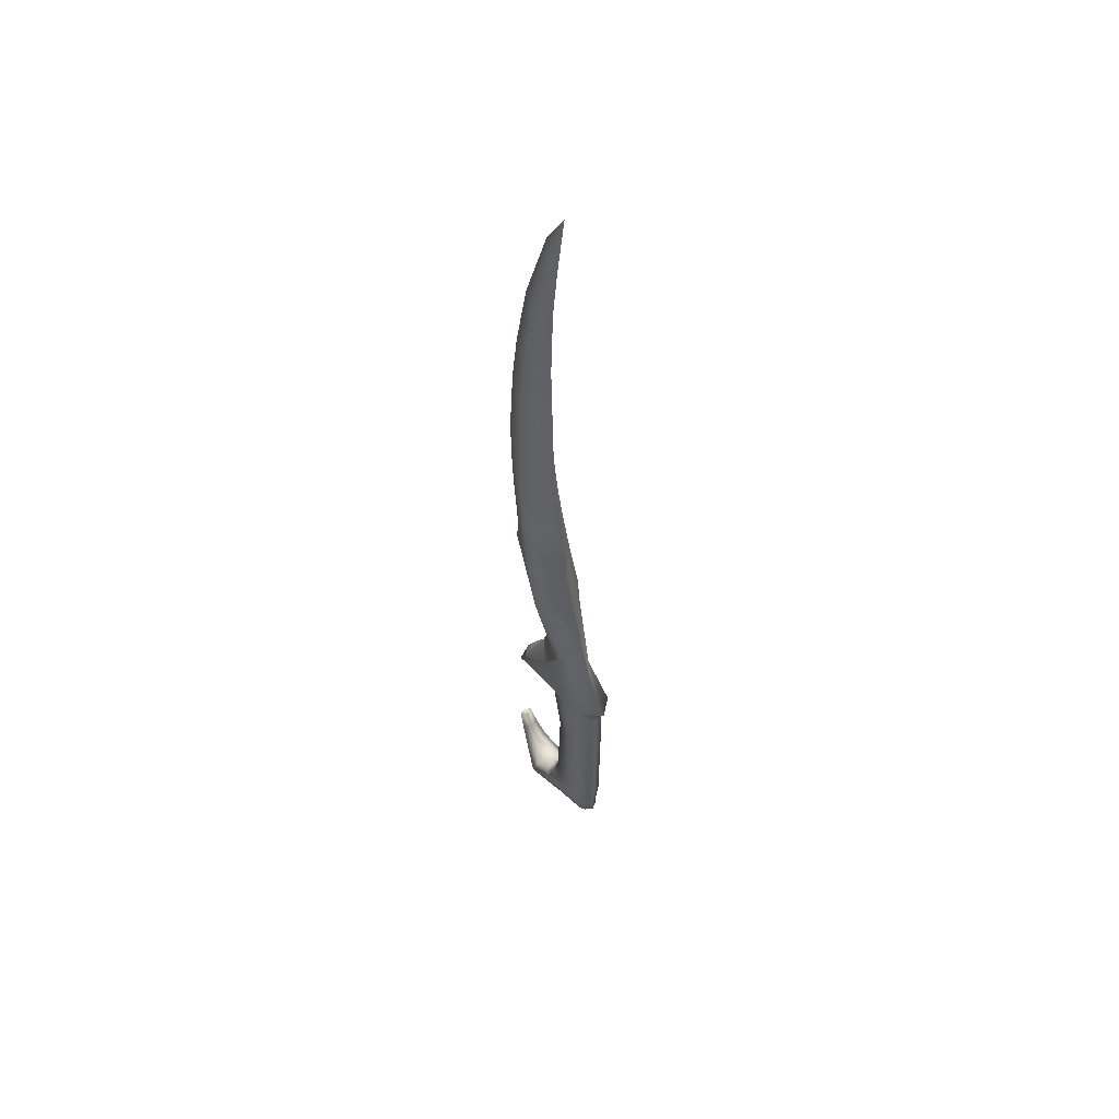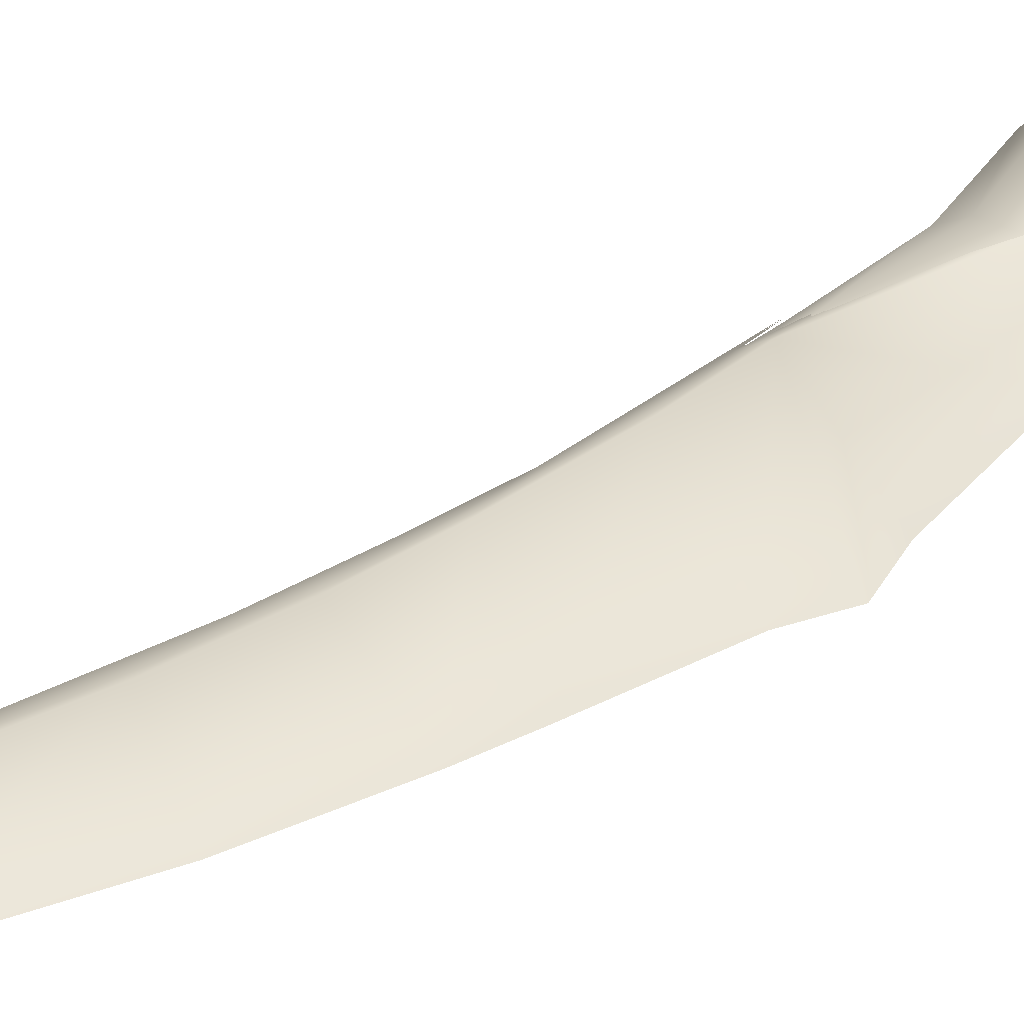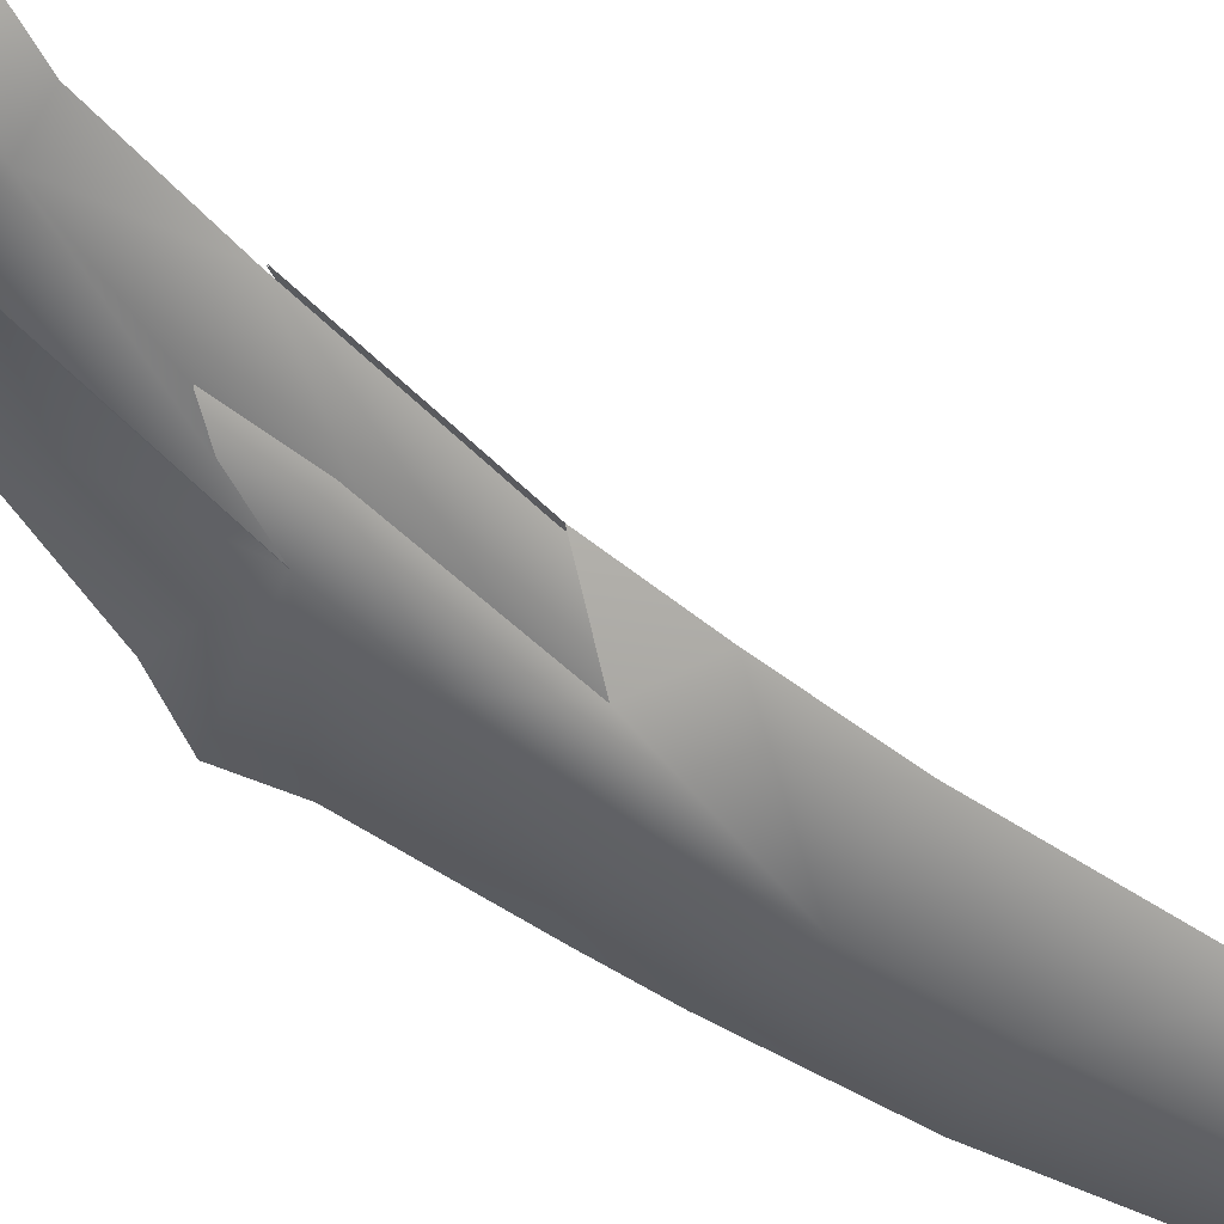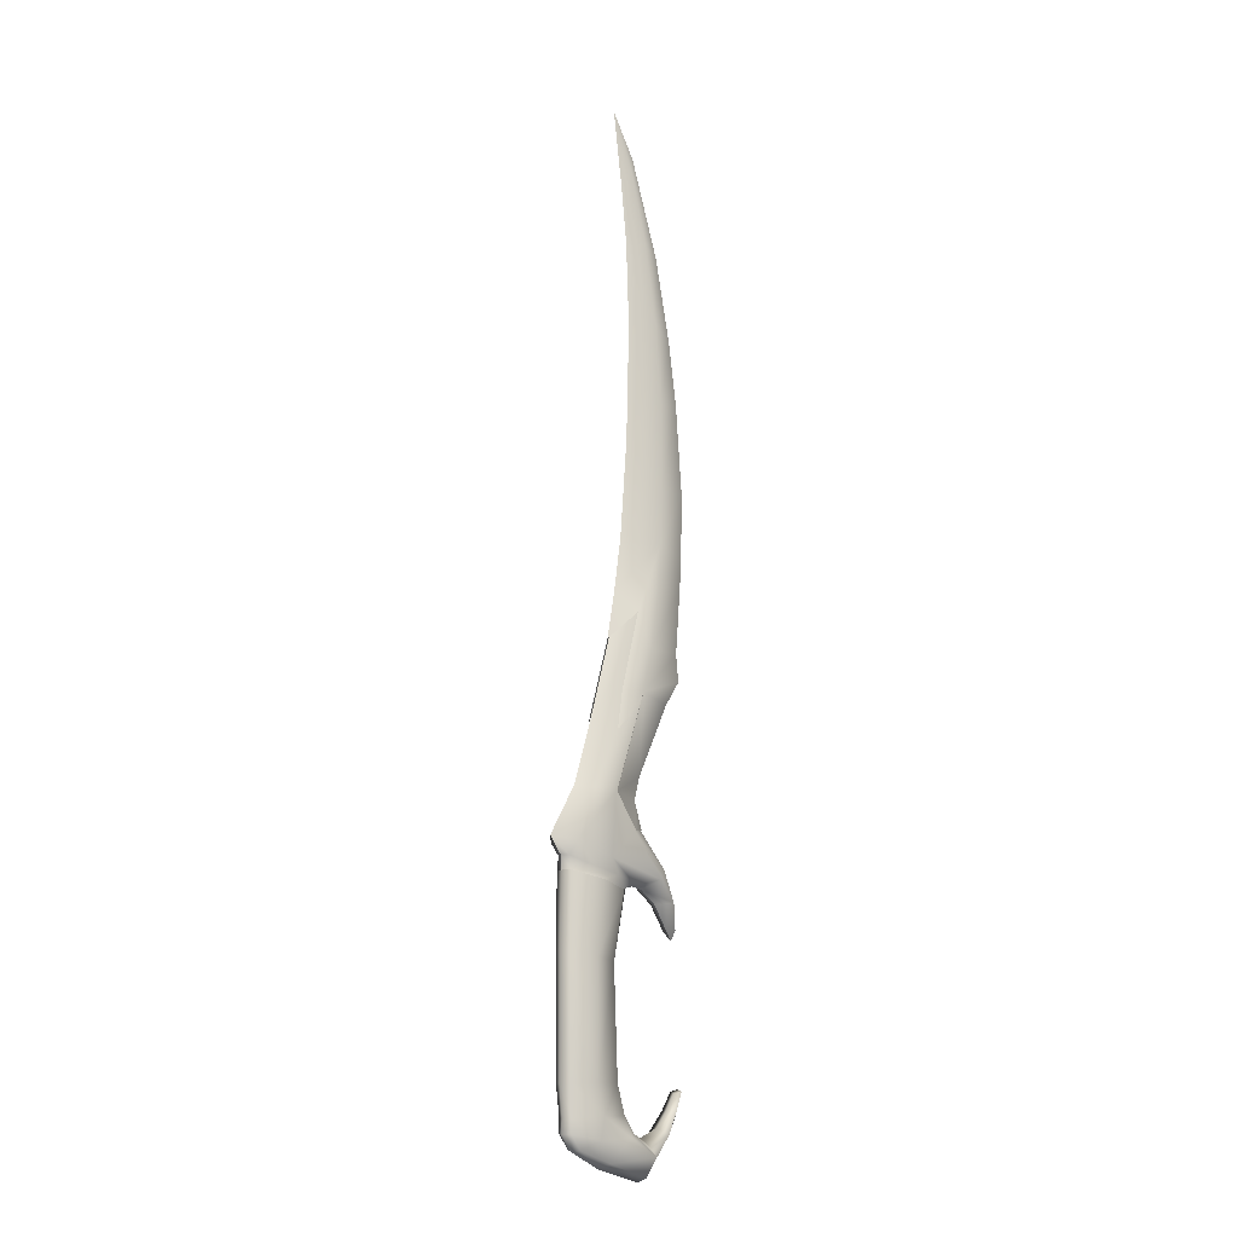
<metadata>
{"format":"obj","ext":"obj","renderer":"f3d","projection":"perspective","resolution":1024,"background":"white","views":[{"elev":56.7,"azim":54.6,"up":"+Y"},{"elev":32.9,"azim":-122.4,"up":"+Z"},{"elev":-49.7,"azim":57.5,"up":"+Z"},{"elev":-12.5,"azim":136.2,"up":"+Y"}]}
</metadata>
<code>
g EdgeBlood18
v -2.284 12.2 1.436
v -2.906 14.41 1.366
v -5.938 14.7 0.001467
v -6.094 13.35 0.001467
v -1.122 7.399 0.8463
v -1.065 9.762 0.8401
v -2.545 25.09 0.001446
v -4.087 27.06 0.8608
v -3.99 22.51 0.9971
v -2.131 20.03 0.001447
v -3.373 8.347 0.001466
v -5.213 12.08 0.001468
v -3.78 19.74 1.114
v -1.714 17.28 0.001449
v -2.512 16.2 0.8159
v -1.275 14.87 0.00145
v -3.504 17.45 1.241
v -6.335 19.63 0.001463
v -6.23 18.09 0.001465
v -2.994 40.09 0.001454
v -2.593 39.26 0.3137
v -1.669 42.33 0.001453
v -2.253 5.612 0.9793
v -3.056 7.191 0.001464
v -3.521 5.829 0.001471
v -2.206 38.4 0.001455
v -3.88 31.3 0.7237
v -3.358 35.33 0.5601
v -4.648 35.16 0.001456
v -5.566 30.78 0.001456
v -2.538 35.39 0.001456
v -2.711 31.08 0.001454
v -0.01233 10.51 0.00145
v -1.447 12.23 0.8339
v -6.03 27.59 0.001455
v -6.4 23.01 0.00146
v -2.284 12.2 -1.433
v -6.094 13.35 0.001467
v -5.938 14.7 0.001467
v -2.906 14.41 -1.363
v -2.545 25.09 0.001446
v -2.131 20.03 0.001447
v -3.99 22.51 -0.9942
v -4.087 27.06 -0.8579
v -1.122 7.399 -0.8434
v -3.373 8.347 0.001466
v -5.213 12.08 0.001468
v -3.78 19.74 -1.111
v -1.714 17.28 0.001449
v -1.275 14.87 0.00145
v -2.512 16.2 -0.813
v -3.504 17.45 -1.239
v -6.23 18.09 0.001465
v -6.335 19.63 0.001463
v -2.994 40.09 0.001454
v -1.669 42.33 0.001453
v -2.593 39.26 -0.3108
v -2.253 5.612 -0.9763
v -3.521 5.829 0.001471
v -3.056 7.191 0.001464
v -2.206 38.4 0.001455
v -3.88 31.3 -0.7208
v -5.566 30.78 0.001456
v -4.648 35.16 0.001456
v -3.358 35.33 -0.5572
v -2.538 35.39 0.001456
v -2.711 31.08 0.001454
v -6.03 27.59 0.001455
v -6.4 23.01 0.00146
v -1.447 12.23 -0.831
v -1.065 9.762 -0.8373
f 1 2 3
f 3 4 1
f 5 6 1
f 7 8 9
f 9 10 7
f 11 5 1
f 1 12 11
f 10 9 13
f 13 14 10
f 14 13 15
f 15 16 14
f 17 13 18
f 18 19 17
f 20 21 22
f 23 5 24
f 24 25 23
f 4 12 1
f 22 21 26
f 27 28 29
f 29 30 27
f 31 28 27
f 27 32 31
f 33 16 15
f 15 34 33
f 32 27 8
f 8 7 32
f 8 27 30
f 30 35 8
f 11 24 5
f 13 9 36
f 36 18 13
f 9 8 35
f 35 36 9
f 31 26 21
f 21 28 31
f 21 20 29
f 29 28 21
f 2 17 19
f 19 3 2
f 1 6 34
f 34 2 1
f 2 34 15
f 15 17 2
f 17 15 13
f 37 38 39
f 39 40 37
f 41 42 43
f 43 44 41
f 37 45 46
f 46 47 37
f 48 43 42
f 42 49 48
f 49 50 51
f 51 48 49
f 52 53 54
f 54 48 52
f 55 56 57
f 58 59 60
f 60 45 58
f 38 37 47
f 56 61 57
f 62 63 64
f 64 65 62
f 66 67 62
f 62 65 66
f 67 41 44
f 44 62 67
f 44 68 63
f 63 62 44
f 46 45 60
f 48 54 69
f 69 43 48
f 68 44 43
f 43 69 68
f 66 65 57
f 57 61 66
f 57 65 64
f 64 55 57
f 53 52 40
f 40 39 53
f 37 40 70
f 70 71 37
f 40 52 51
f 51 70 40
f 51 52 48
g EdgeBlood02
v -2.288 12.2 1.418
v -2.907 14.41 1.347
v -5.919 14.7 0.001467
v -6.076 13.35 0.001467
v -2.563 25.09 0.001446
v -4.088 27.05 0.8422
v -3.991 22.51 0.9786
v -2.15 20.03 0.001447
v -3.356 8.355 0.001465
v -1.116 7.399 0.829
v -5.198 12.09 0.001468
v -3.781 19.74 1.096
v -1.732 17.27 0.001449
v -2.523 16.2 0.8014
v -1.293 14.86 0.00145
v -3.504 17.44 1.223
v -6.316 19.63 0.001463
v -6.211 18.09 0.001465
v -2.977 40.08 0.001454
v -2.594 39.26 0.2952
v -1.675 42.31 0.001453
v -2.243 5.605 0.9651
v -3.038 7.191 0.001464
v -3.504 5.822 0.001471
v -2.225 38.4 0.001455
v -3.881 31.3 0.7052
v -3.359 35.32 0.5416
v -4.63 35.15 0.001456
v -5.548 30.78 0.001456
v -2.557 35.4 0.001456
v -2.729 31.08 0.001454
v -0.03014 10.51 0.00145
v -1.457 12.22 0.8184
v -6.012 27.59 0.001455
v -6.381 23.01 0.00146
v -2.288 12.2 -1.415
v -6.076 13.35 0.001467
v -5.919 14.7 0.001467
v -2.907 14.41 -1.345
v -2.563 25.09 0.001446
v -2.15 20.03 0.001447
v -3.991 22.51 -0.9757
v -4.088 27.05 -0.8394
v -1.116 7.399 -0.8261
v -3.356 8.355 0.001465
v -5.198 12.09 0.001468
v -3.781 19.74 -1.093
v -1.732 17.27 0.001449
v -3.504 17.44 -1.22
v -6.211 18.09 0.001465
v -6.316 19.63 0.001463
v -2.977 40.08 0.001454
v -1.675 42.31 0.001453
v -2.594 39.26 -0.2923
v -2.243 5.605 -0.9622
v -3.504 5.822 0.001471
v -3.038 7.191 0.001464
v -2.225 38.4 0.001455
v -3.881 31.3 -0.7023
v -5.548 30.78 0.001456
v -4.63 35.15 0.001456
v -3.359 35.32 -0.5387
v -2.557 35.4 0.001456
v -2.729 31.08 0.001454
v -6.012 27.59 0.001455
v -6.381 23.01 0.00146
v -2.523 16.2 -0.7985
f 72 73 74
f 74 75 72
f 76 77 78
f 78 79 76
f 80 81 72
f 72 82 80
f 79 78 83
f 83 84 79
f 84 83 85
f 85 86 84
f 87 83 88
f 88 89 87
f 90 91 92
f 93 81 94
f 94 95 93
f 75 82 72
f 92 91 96
f 97 98 99
f 99 100 97
f 101 98 97
f 97 102 101
f 103 86 85
f 85 104 103
f 102 97 77
f 77 76 102
f 77 97 100
f 100 105 77
f 80 94 81
f 83 78 106
f 106 88 83
f 78 77 105
f 105 106 78
f 101 96 91
f 91 98 101
f 91 90 99
f 99 98 91
f 73 87 89
f 89 74 73
f 73 104 85
f 85 87 73
f 87 85 83
f 107 108 109
f 109 110 107
f 111 112 113
f 113 114 111
f 107 115 116
f 116 117 107
f 118 113 112
f 112 119 118
f 120 121 122
f 122 118 120
f 123 124 125
f 126 127 128
f 128 115 126
f 108 107 117
f 124 129 125
f 130 131 132
f 132 133 130
f 134 135 130
f 130 133 134
f 135 111 114
f 114 130 135
f 114 136 131
f 131 130 114
f 116 115 128
f 118 122 137
f 137 113 118
f 136 114 113
f 113 137 136
f 134 133 125
f 125 129 134
f 125 133 132
f 132 123 125
f 121 120 110
f 110 109 121
f 138 120 118
g BladeofWoe:1
v -2.278 -8.286 0.7523
v -3.36 -8.907 0.7238
v -3.341 -9.335 1.149
v -1.941 -8.46 0.9187
v -5.56 -6.473 0.001476
v -5.866 -6.282 0.001476
v -5.765 -6.37 0.3744
v 1.299 -7.539 0.4279
v -0.3702 -7.488 0.81
v -0.2429 -8.55 0.7178
v 1.31 -8.243 0.421
v 0.7566 -8.966 0.3955
v -1.001 -9.576 0.5031
v -4.584 -8.333 0.7133
v -4.47 -8.017 0.001477
v -4.628 -9.153 0.001478
v -3.316 -10.27 0.4851
v -5.288 -7.292 0.5059
v -5.098 -7.245 0.001477
v -5.569 -7.832 0.001477
v -5.935 -6.545 0.001476
v -3.211 -10.48 0.001478
v -0.7439 -9.835 0.001478
v 0.9364 -9.043 0.001477
v 1.572 -8.258 0.001477
v 1.516 -7.544 0.001477
v -3.38 -8.479 0.001477
v -2.655 -8.306 0.001477
v -1.866 2.862 0.5228
v -1.214 -0.517 0.5218
v 0.1731 -0.3195 0.9003
v -0.1941 3.213 0.9248
v 1.466 3.562 0.4919
v 1.494 -0.04135 0.4919
v 1.714 -0.04135 0.001473
v 1.633 3.562 0.001471
v 0.08673 -5.993 0.876
v -1.436 -5.994 0.5322
v 1.435 -6.017 0.5022
v 1.684 -6.017 0.001476
v -1.756 -6.017 0.001476
v -1.52 -0.5183 0.001473
v -2.445 2.986 0.001472
v -0.3702 -7.488 0.81
v 1.299 -7.539 0.4279
v 1.516 -7.544 0.001477
v -2.133 -7.53 0.001477
v -1.804 -7.451 0.6066
v -2.301 12.2 1.364
v -2.91 14.4 1.292
v -5.863 14.7 0.001466
v -6.021 13.36 0.001467
v -1.096 7.398 0.7767
v 0.05245 7.496 0.5417
v -2.619 25.08 0.001445
v -4.091 27.05 0.7867
v -3.89 21.12 0.9817
v -1.996 18.64 0.001447
v -3.305 8.377 0.001465
v -5.15 12.12 0.001467
v -4.057 3.905 0.9788
v -2.215 5.584 0.9221
v -3.452 5.801 0.00147
v -4.334 4.329 0.001471
v 1.449 4.889 0.9418
v -0.6337 4.229 1.036
v -2.518 3.218 0.4746
v -2.88 3.087 0.001472
v -2.445 2.986 0.001472
v -3.81 3.402 1.033
v -1.866 2.862 0.5228
v -3.507 17.44 1.167
v -6.293 21.32 0.00146
v -6.156 18.1 0.001464
v -2.927 40.06 0.001453
v -2.598 39.26 0.2397
v -1.693 42.26 0.001452
v -4.897 2.396 0.791
v -5.354 1.123 0.4145
v -5.462 0.6455 0.001473
v -4.378 2.32 0.001472
v -5.267 2.557 0.001472
v -2.984 7.189 0.001463
v -0.1941 3.213 0.9248
v 0.2865 3.804 0.813
v -1.296 3.493 0.7688
v -3.475 2.98 0.001472
v 1.698 4.274 0.001471
v 1.493 4.241 0.3727
v 1.466 3.562 0.4919
v 1.633 3.562 0.001471
v -2.28 38.41 0.001454
v -3.884 31.3 0.6497
v -3.364 35.32 0.4862
v -4.576 35.14 0.001456
v -5.493 30.77 0.001455
v -2.612 35.4 0.001456
v -2.785 31.08 0.001453
v -0.08358 10.49 0.001449
v 0.8649 7.567 0.001449
v -5.956 27.58 0.001454
v 2.34 5.112 0.001469
v -3.507 17.44 1.167
v -6.156 18.1 0.001464
v -1.804 -7.451 0.6066
v -2.133 -7.53 0.001477
v -1.346 14.85 0.001449
v -1.346 14.85 0.001449
v -3.341 -9.335 -1.146
v -3.36 -8.907 -0.7209
v -2.278 -8.286 -0.7494
v -1.941 -8.46 -0.9158
v -5.765 -6.37 -0.3714
v 1.299 -7.539 -0.425
v 1.31 -8.243 -0.4181
v -0.2429 -8.55 -0.7149
v -0.3702 -7.488 -0.807
v 0.7566 -8.966 -0.3925
v -1.001 -9.576 -0.5002
v -4.584 -8.333 -0.7103
v -3.316 -10.27 -0.4821
v -5.288 -7.292 -0.503
v -1.866 2.862 -0.5199
v -0.1941 3.213 -0.9219
v 0.1731 -0.3195 -0.8973
v -1.214 -0.517 -0.5188
v 1.466 3.562 -0.489
v 1.494 -0.04135 -0.4889
v 0.08673 -5.993 -0.8731
v -1.436 -5.994 -0.5293
v 1.435 -6.017 -0.4993
v -0.3702 -7.488 -0.807
v 1.299 -7.539 -0.425
v -1.804 -7.451 -0.6036
v -2.301 12.2 -1.361
v -6.021 13.36 0.001467
v -5.863 14.7 0.001466
v -2.91 14.4 -1.289
v -1.096 7.398 -0.7738
v 0.05245 7.496 -0.5389
v -2.619 25.08 0.001445
v -1.996 18.64 0.001447
v -3.89 21.12 -0.9788
v -4.091 27.05 -0.7838
v -3.305 8.377 0.001465
v -5.15 12.12 0.001467
v -4.057 3.905 -0.9759
v -4.334 4.329 0.001471
v -3.452 5.801 0.00147
v -2.215 5.584 -0.9191
v 1.449 4.889 -0.9388
v -0.6337 4.229 -1.033
v -2.518 3.218 -0.4717
v -2.445 2.986 0.001472
v -2.88 3.087 0.001472
v -3.81 3.402 -1.03
v -1.866 2.862 -0.5199
v -1.346 14.85 0.001449
v -3.507 17.44 -1.165
v -6.156 18.1 0.001464
v -6.293 21.32 0.00146
v -2.927 40.06 0.001453
v -1.693 42.26 0.001452
v -2.598 39.26 -0.2368
v -5.462 0.6455 0.001473
v -5.354 1.123 -0.4116
v -4.897 2.396 -0.7881
v -4.378 2.32 0.001472
v -5.267 2.557 0.001472
v -2.984 7.189 0.001463
v -0.1941 3.213 -0.9219
v -1.296 3.493 -0.7659
v 0.2865 3.804 -0.8101
v -3.475 2.98 0.001472
v 1.698 4.274 0.001471
v 1.633 3.562 0.001471
v 1.466 3.562 -0.489
v 1.493 4.241 -0.3697
v -2.28 38.41 0.001454
v -3.884 31.3 -0.6468
v -5.493 30.77 0.001455
v -4.576 35.14 0.001456
v -3.364 35.32 -0.4833
v -2.612 35.4 0.001456
v -2.785 31.08 0.001453
v -0.08358 10.49 0.001449
v 0.8649 7.567 0.001449
v -5.956 27.58 0.001454
v 2.34 5.112 0.001469
v -6.156 18.1 0.001464
v -3.507 17.44 -1.165
v -1.804 -7.451 -0.6036
v -1.346 14.85 0.001449
f 139 140 141
f 141 142 139
f 143 144 145
f 146 147 148
f 148 149 146
f 150 148 151
f 151 148 142
f 152 141 140
f 140 153 152
f 141 152 154
f 154 155 141
f 156 152 153
f 153 157 156
f 156 158 154
f 154 152 156
f 145 159 158
f 158 156 145
f 157 143 145
f 145 156 157
f 155 154 160
f 155 160 161
f 161 151 155
f 162 163 149
f 149 150 162
f 164 146 149
f 149 163 164
f 165 140 139
f 139 166 165
f 165 153 140
f 141 155 151
f 151 142 141
f 167 168 169
f 169 170 167
f 171 172 173
f 173 174 171
f 175 169 168
f 168 176 175
f 177 178 173
f 173 172 177
f 169 172 171
f 171 170 169
f 172 169 175
f 175 177 172
f 179 176 168
f 168 180 179
f 168 167 181
f 181 180 168
f 182 183 177
f 177 175 182
f 183 184 178
f 178 177 183
f 185 186 176
f 176 179 185
f 176 186 182
f 182 175 176
f 187 188 189
f 189 190 187
f 191 192 187
f 193 194 195
f 195 196 193
f 197 191 187
f 187 198 197
f 199 200 201
f 201 202 199
f 203 192 191
f 191 204 203
f 205 206 207
f 208 204 200
f 200 199 208
f 209 205 207
f 210 195 211
f 211 212 210
f 213 214 215
f 216 217 218
f 218 219 216
f 217 216 220
f 220 218 217
f 200 191 221
f 221 201 200
f 200 204 191
f 222 223 224
f 225 208 216
f 216 219 225
f 216 208 199
f 226 227 228
f 228 229 226
f 199 202 220
f 220 216 199
f 190 198 187
f 215 214 230
f 231 232 233
f 233 234 231
f 235 232 231
f 231 236 235
f 237 188 187
f 238 237 187
f 192 238 187
f 223 222 228
f 228 227 223
f 159 145 144
f 203 223 227
f 203 204 223
f 204 224 223
f 205 224 204
f 204 208 205
f 236 231 194
f 194 193 236
f 194 231 234
f 234 239 194
f 197 221 191
f 206 205 208
f 208 225 206
f 240 227 226
f 203 227 240
f 224 205 209
f 192 203 240
f 240 238 192
f 195 194 239
f 239 211 195
f 235 230 214
f 214 232 235
f 214 213 233
f 233 232 214
f 150 151 161
f 161 162 150
f 224 209 222
f 188 241 242
f 242 189 188
f 149 148 150
f 166 139 243
f 243 244 166
f 241 188 237
f 237 245 241
f 210 246 196
f 196 195 210
f 147 243 142
f 142 148 147
f 142 243 139
f 247 248 249
f 249 250 247
f 143 251 144
f 252 253 254
f 254 255 252
f 256 257 254
f 257 250 254
f 258 153 248
f 248 247 258
f 247 259 154
f 154 258 247
f 260 157 153
f 153 258 260
f 154 158 260
f 260 258 154
f 158 159 251
f 251 260 158
f 157 260 251
f 251 143 157
f 259 160 154
f 259 257 161
f 161 160 259
f 162 256 253
f 253 163 162
f 164 163 253
f 253 252 164
f 165 166 249
f 249 248 165
f 165 248 153
f 257 259 247
f 247 250 257
f 261 262 263
f 263 264 261
f 265 174 173
f 173 266 265
f 267 268 264
f 264 263 267
f 269 266 173
f 173 178 269
f 263 262 265
f 265 266 263
f 266 269 267
f 267 263 266
f 179 180 264
f 264 268 179
f 264 180 181
f 181 261 264
f 270 267 269
f 269 271 270
f 271 269 178
f 178 184 271
f 185 179 268
f 268 272 185
f 268 267 270
f 270 272 268
f 273 274 275
f 275 276 273
f 277 273 278
f 279 280 281
f 281 282 279
f 273 277 283
f 283 284 273
f 285 286 287
f 287 288 285
f 289 290 277
f 277 278 289
f 291 292 293
f 294 285 288
f 288 290 294
f 295 292 291
f 280 296 297
f 297 281 280
f 297 298 299
f 299 281 297
f 300 301 302
f 303 304 305
f 305 306 303
f 304 303 307
f 307 305 304
f 288 287 308
f 308 277 288
f 288 277 290
f 309 310 311
f 312 306 305
f 305 294 312
f 305 285 294
f 313 314 315
f 315 316 313
f 285 305 307
f 307 286 285
f 274 273 284
f 301 317 302
f 318 319 320
f 320 321 318
f 322 323 318
f 318 321 322
f 324 325 278
f 276 324 278
f 273 276 278
f 311 316 315
f 315 309 311
f 159 144 251
f 289 316 311
f 289 311 290
f 290 311 310
f 291 294 290
f 290 310 291
f 323 279 282
f 282 318 323
f 282 326 319
f 319 318 282
f 283 277 308
f 294 291 293
f 293 312 294
f 327 313 316
f 289 327 316
f 310 295 291
f 327 289 278
f 278 325 327
f 326 282 281
f 281 299 326
f 322 321 302
f 302 317 322
f 302 321 320
f 320 300 302
f 256 162 161
f 161 257 256
f 310 309 295
f 328 329 276
f 276 275 328
f 253 256 254
f 166 244 330
f 330 249 166
f 324 276 329
f 329 331 324
f 250 330 255
f 255 254 250
f 250 249 330

</code>
